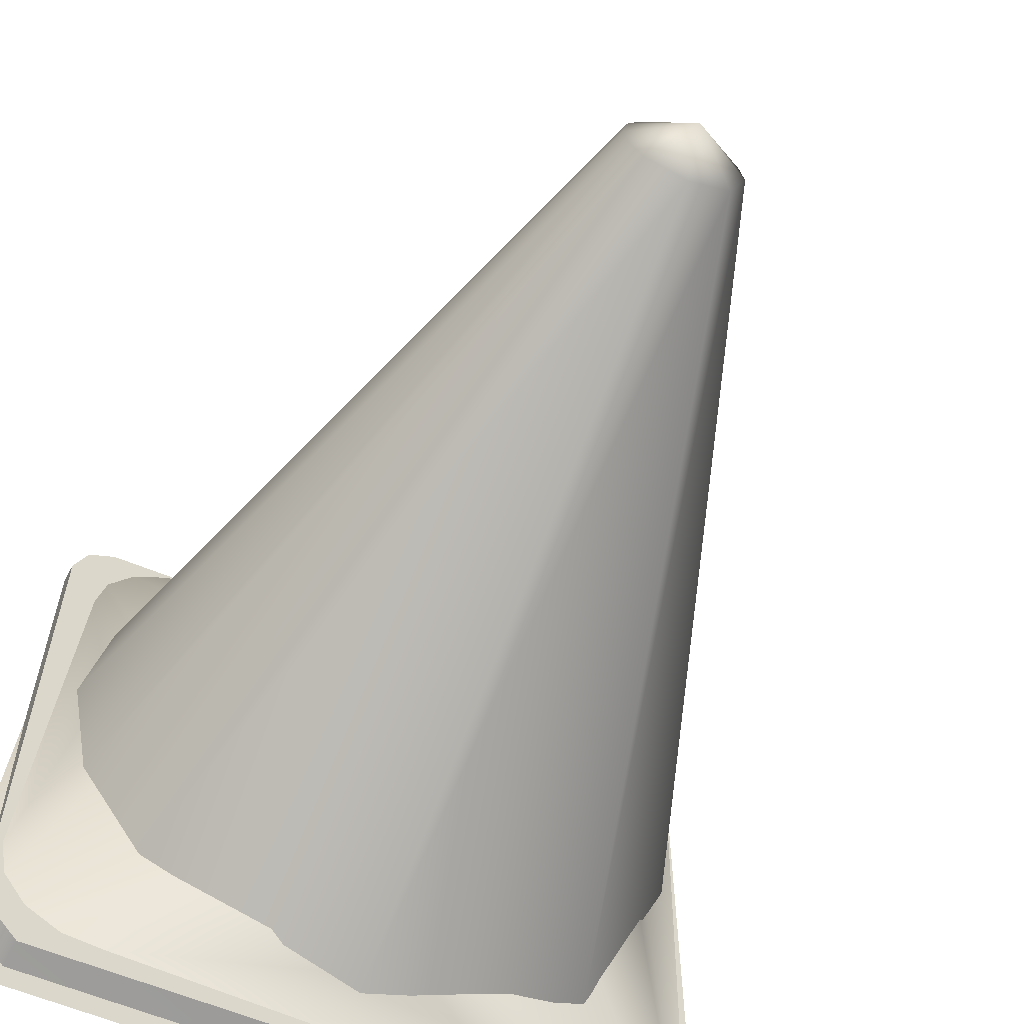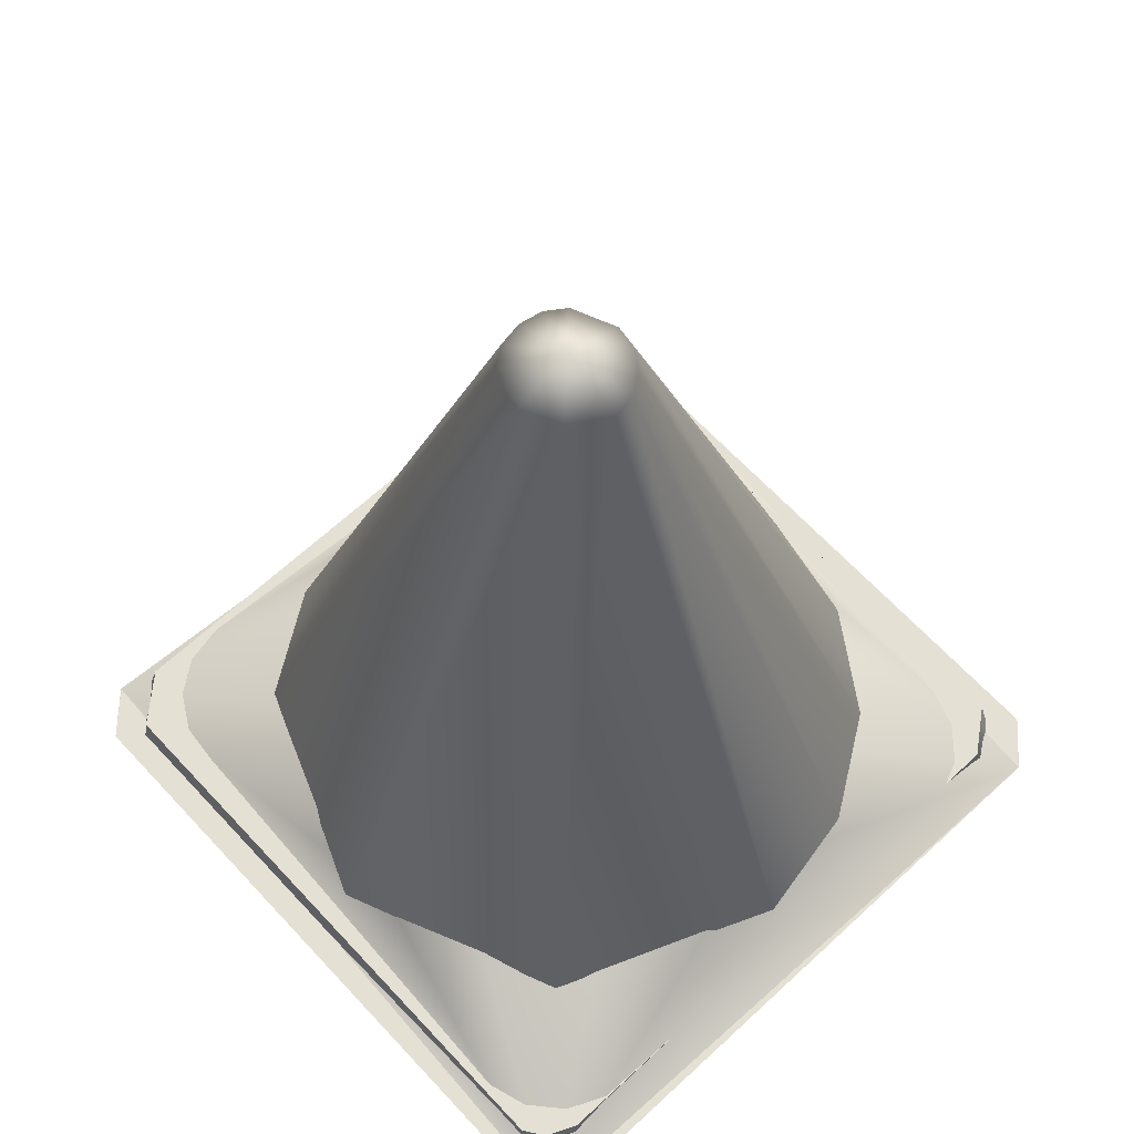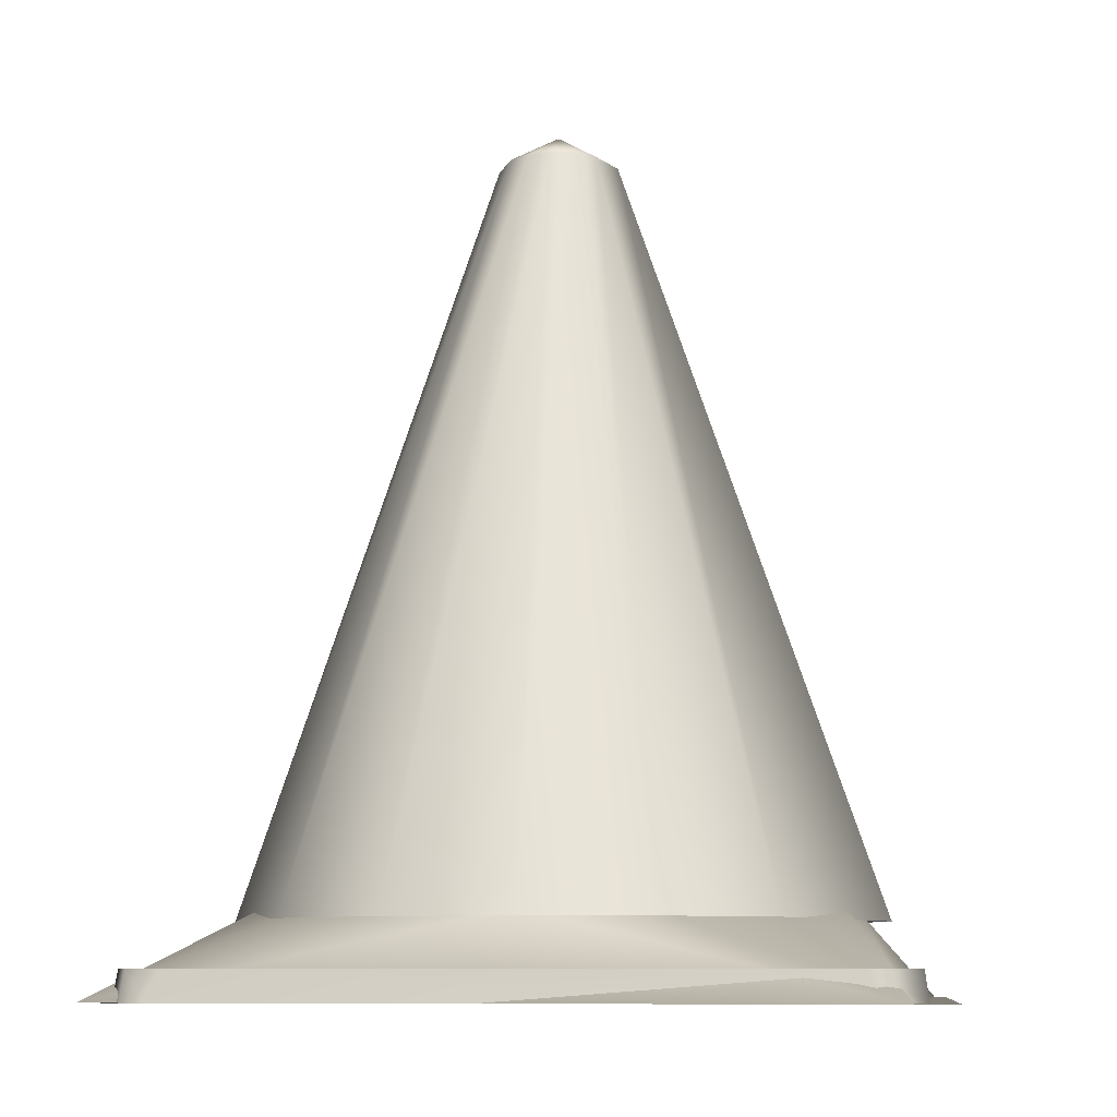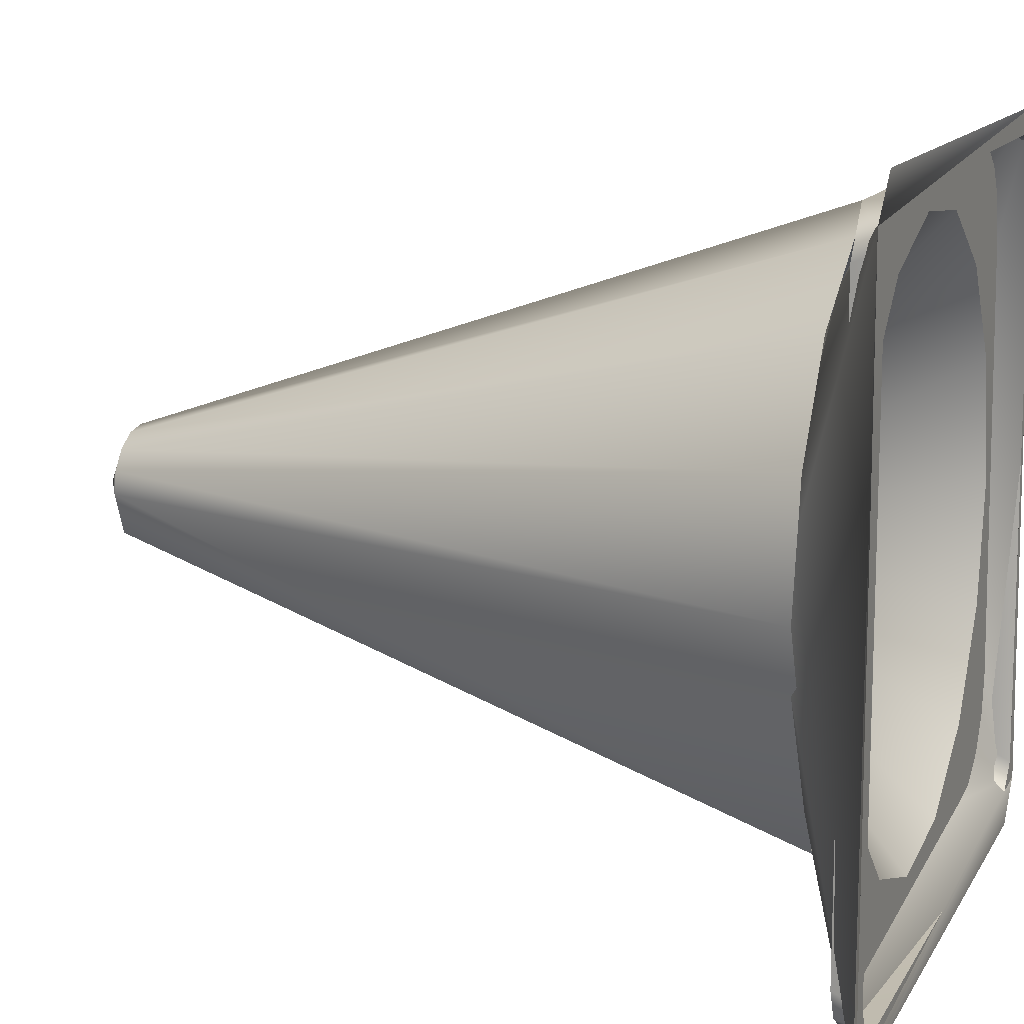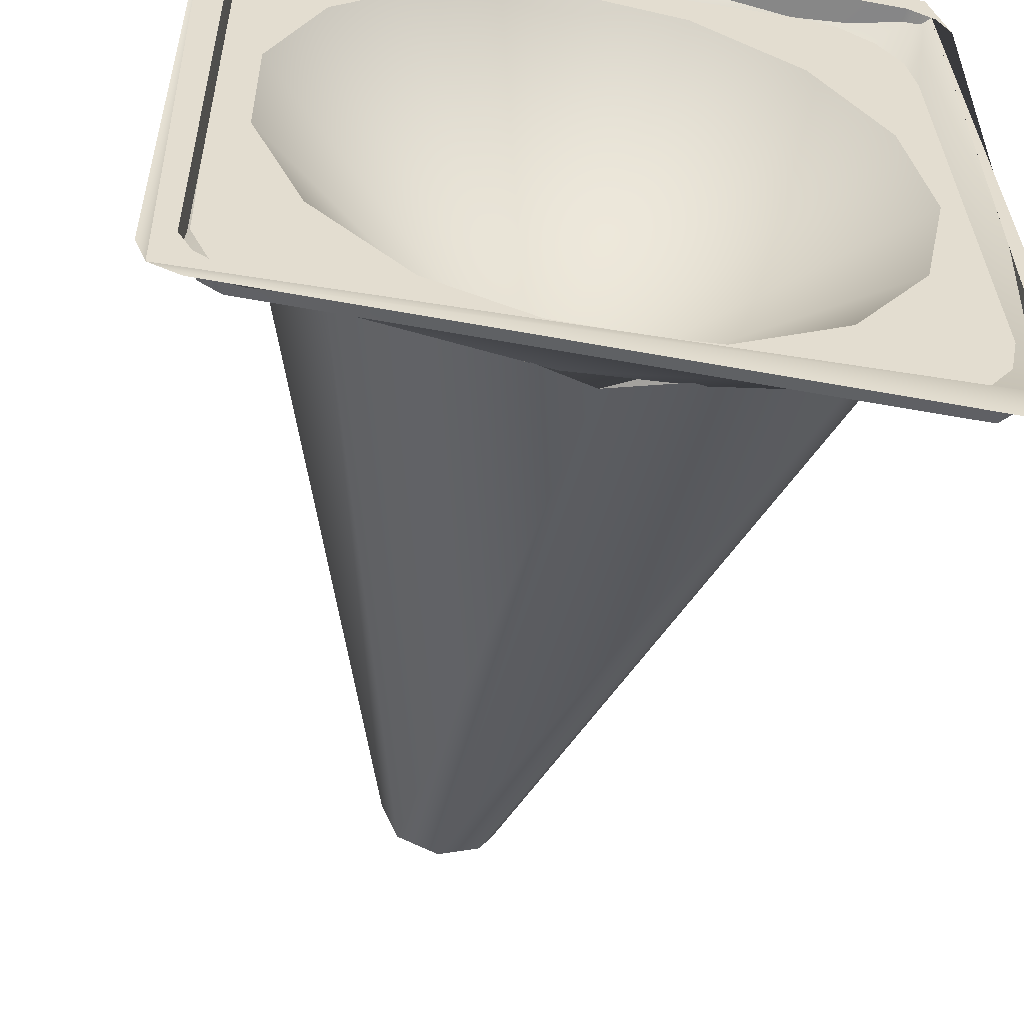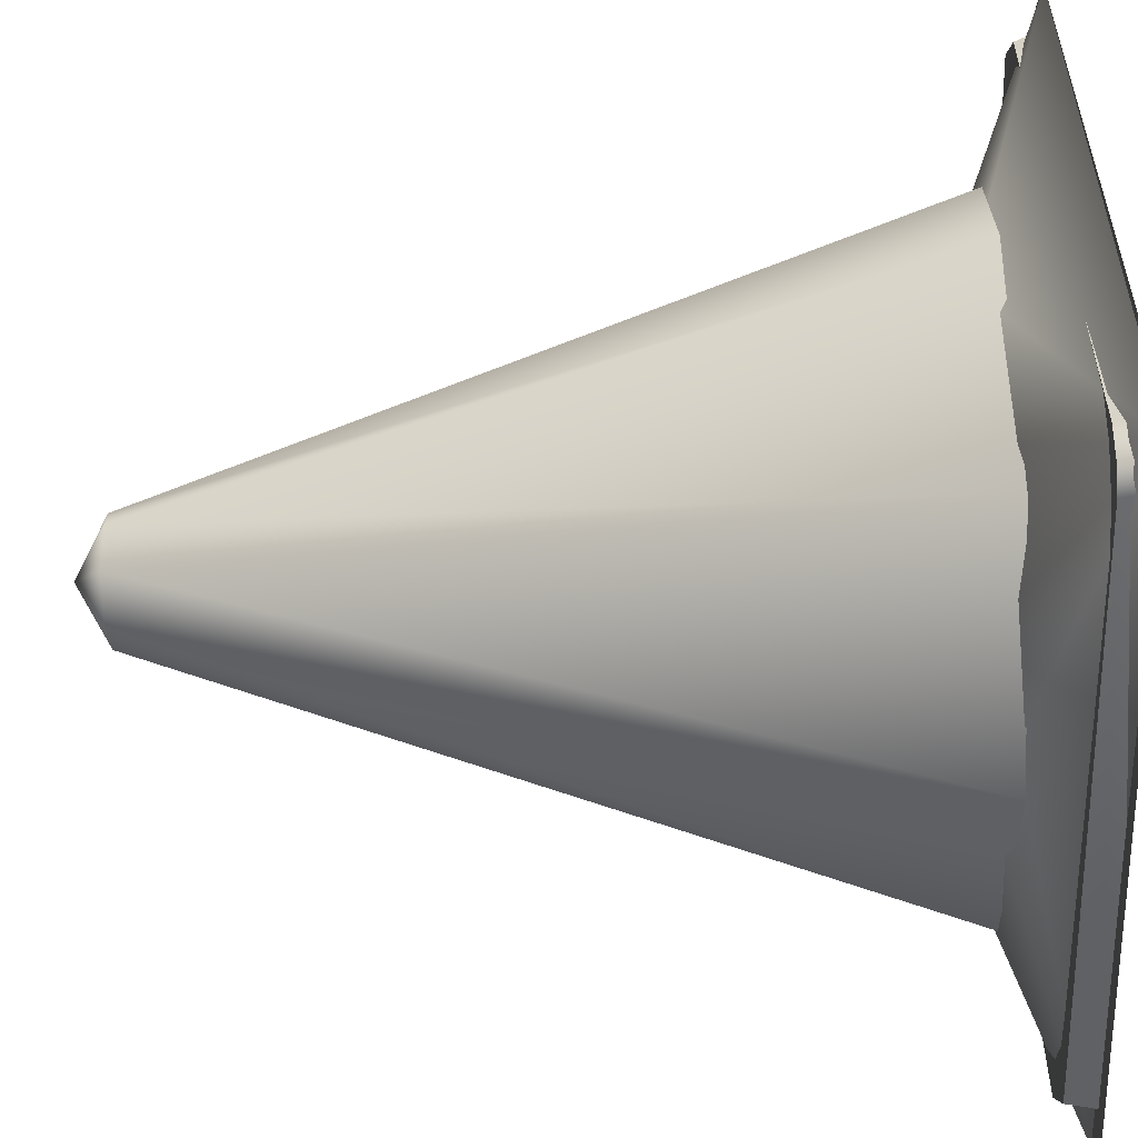
<metadata>
{"format":"obj","ext":"obj","renderer":"f3d","projection":"perspective","resolution":1024,"background":"white","views":[{"elev":-61.2,"azim":157.0,"up":"+Z"},{"elev":65.3,"azim":-132.9,"up":"+Y"},{"elev":-8.8,"azim":97.0,"up":"+Y"},{"elev":12.8,"azim":-70.2,"up":"+Z"},{"elev":-54.4,"azim":-11.1,"up":"+Z"},{"elev":-53.7,"azim":-88.1,"up":"+Z"}]}
</metadata>
<code>
g Body_LOD1
v 5.96e-08 2.121 -5.96e-08
v 0.105 2.038 -0.105
v 0.1379 2.038 -0.05723
v 0.1485 2.038 -5.96e-08
v 0.7895 0.1822 -5.96e-08
v 0.7294 0.1822 0.3021
v 0.1379 2.038 0.05705
v 5.96e-08 2.121 -5.96e-08
v 0.105 2.038 0.105
v 0.5583 0.1822 0.5583
v 5.96e-08 0.1822 0.7895
v 5.96e-08 2.038 0.1485
v 5.96e-08 2.121 -5.96e-08
v -0.3021 0.1822 0.7294
v -0.05714 2.038 0.1379
v 5.96e-08 2.121 -5.96e-08
v -0.105 2.038 0.105
v -0.5583 0.1822 0.5583
v -0.7294 0.1822 0.3021
v -0.1379 2.038 0.05705
v 5.96e-08 2.121 -5.96e-08
v -0.1485 2.038 -5.96e-08
v -0.7895 0.1822 -5.96e-08
v -0.5583 0.1822 -0.5583
v -0.105 2.038 -0.105
v 5.96e-08 2.121 -5.96e-08
v 5.96e-08 0.1822 -0.7895
v 5.96e-08 2.038 -0.1485
v 5.96e-08 2.121 -5.96e-08
v 5.96e-08 2.121 -5.96e-08
v 5.96e-08 2.038 -0.1485
v 0.5583 0.1822 -0.5583
v 0.7294 0.1822 -0.3021
v 5.96e-08 0.1822 -0.7895
v -0.8183 -4.947e-05 -0.8304
v -0.7663 4.935e-05 -0.8635
v -0.8269 -5.96e-08 -0.9267
v -0.8987 -0.0001657 -0.8987
v -0.9267 -5.96e-08 -0.8269
v -0.8513 4.935e-05 -0.7724
v 0.8269 -5.96e-08 -0.9267
v 0.7745 4.935e-05 -0.8635
v -0.9267 -5.96e-08 0.8269
v -0.8513 4.935e-05 0.7724
v 0.8756 4.935e-05 -0.7697
v 0.9267 -5.96e-08 -0.8269
v -0.7663 4.935e-05 0.8635
v -0.8269 -5.96e-08 0.9267
v 0.8269 -5.96e-08 0.9267
v 0.8756 4.935e-05 0.7697
v 0.7745 4.935e-05 0.8635
v 0.8425 -4.947e-05 0.8304
v -0.8011 0.07101 -0.8193
v -0.749 0.07107 -0.8541
v -0.7663 4.935e-05 -0.8635
v -0.8183 -4.947e-05 -0.8304
v -0.8513 4.935e-05 -0.7724
v -0.8359 0.07107 -0.7433
v 0.7745 4.935e-05 -0.8635
v 0.7676 0.07107 -0.8541
v 0.8723 0.07107 -0.7354
v 0.8756 4.935e-05 -0.7697
v -0.8359 0.07107 0.7433
v -0.8513 4.935e-05 0.7724
v -0.749 0.07107 0.8541
v -0.7663 4.935e-05 0.8635
v 0.8723 0.07107 0.7354
v 0.8756 4.935e-05 0.7697
v 0.8375 0.07101 0.8193
v 0.8425 -4.947e-05 0.8304
v 0.7676 0.07107 0.8541
v 0.7745 4.935e-05 0.8635
v 0.9267 -5.96e-08 -0.8269
v -0.8987 -0.0001657 -0.8987
v -0.8269 -5.96e-08 -0.9267
v 0.8269 -5.96e-08 -0.9267
v -0.07599 0.2001 -0.7182
v -0.3595 0.2001 -0.6297
v -0.5833 0.2001 -0.433
v -0.7123 0.2001 -0.1573
v -0.7153 0.2001 0.1502
v -0.9267 -5.96e-08 0.8269
v -0.9267 -5.96e-08 -0.8269
v -0.592 0.2001 0.4281
v -0.3665 0.2001 0.6291
v 0.2231 0.2001 -0.6878
v 0.4859 0.2001 -0.5372
v 0.6625 0.2001 -0.2932
v 0.7241 0.2001 0.002761
v 0.8269 -5.96e-08 0.9267
v -0.8269 -5.96e-08 0.9267
v 0.6594 0.2001 0.2978
v 0.4843 0.2001 0.5353
v 0.2247 0.2001 0.6936
v -0.07894 0.2001 0.7248
v 5.96e-08 0.7472 -5.96e-08
v 0.7001 0.07107 -0.3117
v 0.5128 0.07105 -0.5695
v 0.2368 0.07107 -0.7288
v 0.7663 0.07107 -5.96e-08
v -0.0801 0.07107 -0.7621
v 0.7001 0.07107 0.3117
v -0.3832 0.07107 -0.6637
v 0.5128 0.07107 0.5695
v -0.62 0.07107 -0.4504
v 0.2368 0.07107 0.7288
v -0.7496 0.07107 -0.1593
v -0.0801 0.07107 0.7621
v -0.7496 0.07107 0.1593
v -0.3832 0.07107 0.6637
v -0.62 0.07107 0.4504
v 0.2368 0.07107 -0.7288
v 0.5128 0.07105 -0.5695
v 0.7676 0.07107 -0.8541
v 0.8723 0.07107 -0.7354
v 0.7001 0.07107 -0.3117
v -0.0801 0.07107 -0.7621
v -0.749 0.07107 -0.8541
v 0.7663 0.07107 -5.96e-08
v 0.8723 0.07107 0.7354
v 0.7001 0.07107 0.3117
v 0.8375 0.07101 0.8193
v 0.5128 0.07107 0.5695
v 0.7676 0.07107 0.8541
v 0.2368 0.07107 0.7288
v -0.749 0.07107 0.8541
v -0.0801 0.07107 0.7621
v -0.3832 0.07107 0.6637
v -0.62 0.07107 0.4504
v -0.8359 0.07107 0.7433
v -0.7496 0.07107 0.1593
v -0.8359 0.07107 -0.7433
v -0.7496 0.07107 -0.1593
v -0.8011 0.07101 -0.8193
v -0.62 0.07107 -0.4504
v -0.3832 0.07107 -0.6637
g Body_LOD1_0
f 3 2 1
f 4 3 1
f 3 4 5
f 5 4 6
f 4 7 6
f 7 4 8
f 9 7 8
f 7 9 10
f 6 7 10
f 10 9 11
f 9 12 11
f 12 9 13
f 11 12 14
f 12 15 14
f 15 12 16
f 17 15 16
f 15 17 18
f 14 15 18
f 18 17 19
f 17 20 19
f 20 17 21
f 22 20 21
f 20 22 23
f 19 20 23
f 23 22 24
f 22 25 24
f 25 22 26
f 24 25 27
f 25 28 27
f 28 25 29
f 2 31 30
f 31 2 32
f 32 2 33
f 2 3 33
f 33 3 5
f 34 31 32
f 37 36 35
f 38 37 35
f 38 35 39
f 35 40 39
f 36 37 41
f 42 36 41
f 39 40 43
f 40 44 43
f 42 41 45
f 41 46 45
f 44 47 43
f 47 48 43
f 46 49 45
f 49 50 45
f 51 49 48
f 47 51 48
f 51 52 49
f 52 50 49
f 55 54 53
f 56 55 53
f 56 53 57
f 53 58 57
f 54 55 59
f 60 54 59
f 61 60 59
f 62 61 59
f 57 58 63
f 64 57 63
f 64 63 65
f 66 64 65
f 67 61 62
f 68 67 62
f 67 68 69
f 68 70 69
f 65 71 66
f 71 72 66
f 72 71 69
f 70 72 69
f 75 74 73
f 76 75 73
f 73 74 77
f 74 78 77
f 74 79 78
f 80 79 74
f 81 80 74
f 82 81 74
f 74 83 82
f 82 84 81
f 82 85 84
f 73 77 86
f 73 86 87
f 73 87 88
f 73 88 89
f 73 89 90
f 90 82 91
f 89 92 90
f 92 93 90
f 90 93 94
f 90 94 95
f 82 95 85
f 95 82 90
f 98 97 96
f 99 98 96
f 97 100 96
f 101 99 96
f 100 102 96
f 103 101 96
f 102 104 96
f 105 103 96
f 104 106 96
f 107 105 96
f 106 108 96
f 109 107 96
f 108 110 96
f 111 109 96
f 110 111 96
f 114 113 112
f 115 113 114
f 116 113 115
f 112 117 114
f 117 118 114
f 119 116 115
f 119 115 120
f 121 119 120
f 121 120 122
f 123 121 122
f 123 122 124
f 125 123 124
f 125 124 126
f 127 125 126
f 128 127 126
f 129 128 126
f 129 126 130
f 131 129 130
f 131 130 132
f 133 131 132
f 133 132 134
f 135 133 134
f 135 134 118
f 136 135 118
f 117 136 118

</code>
